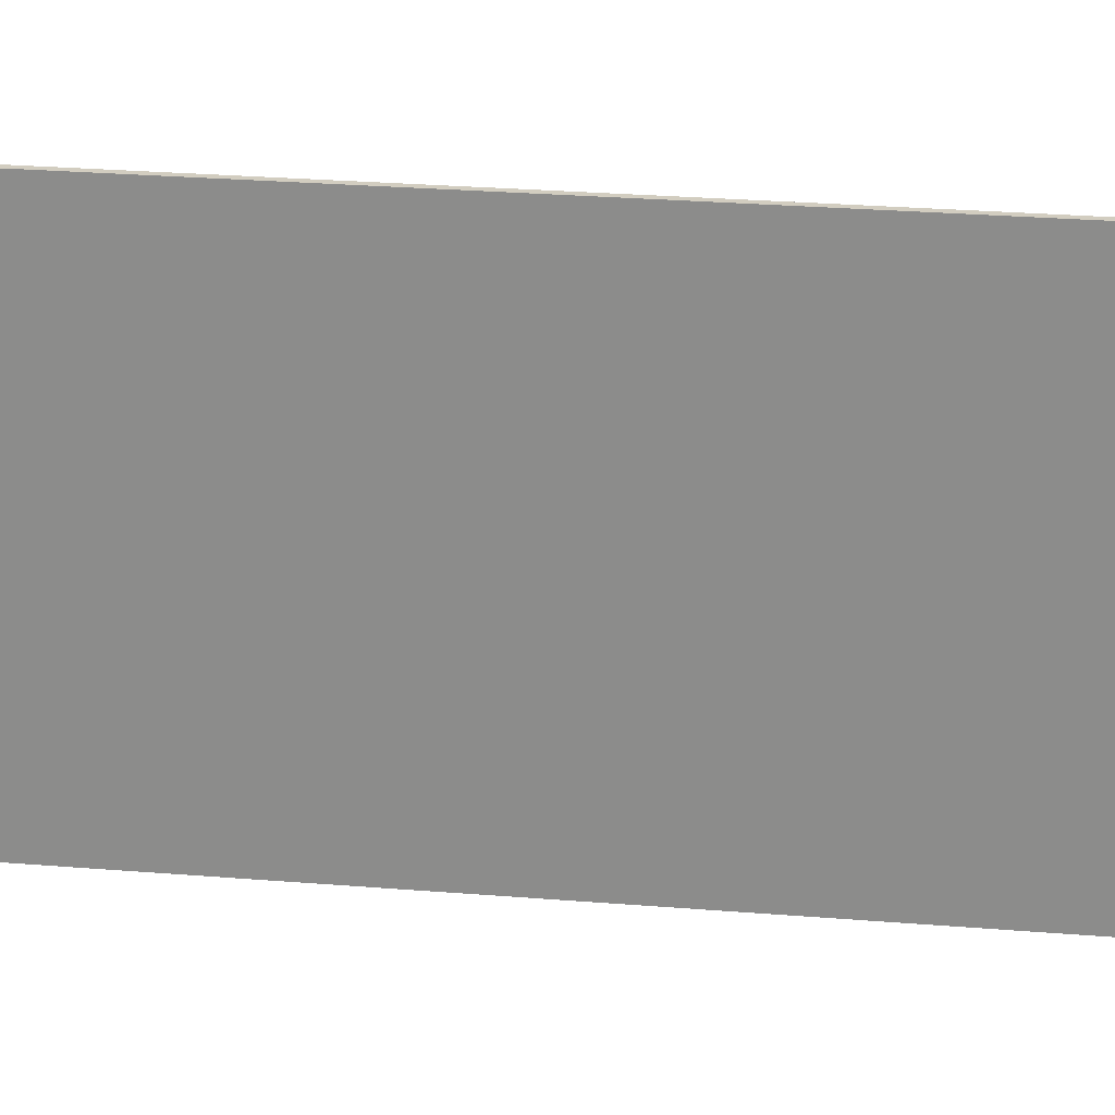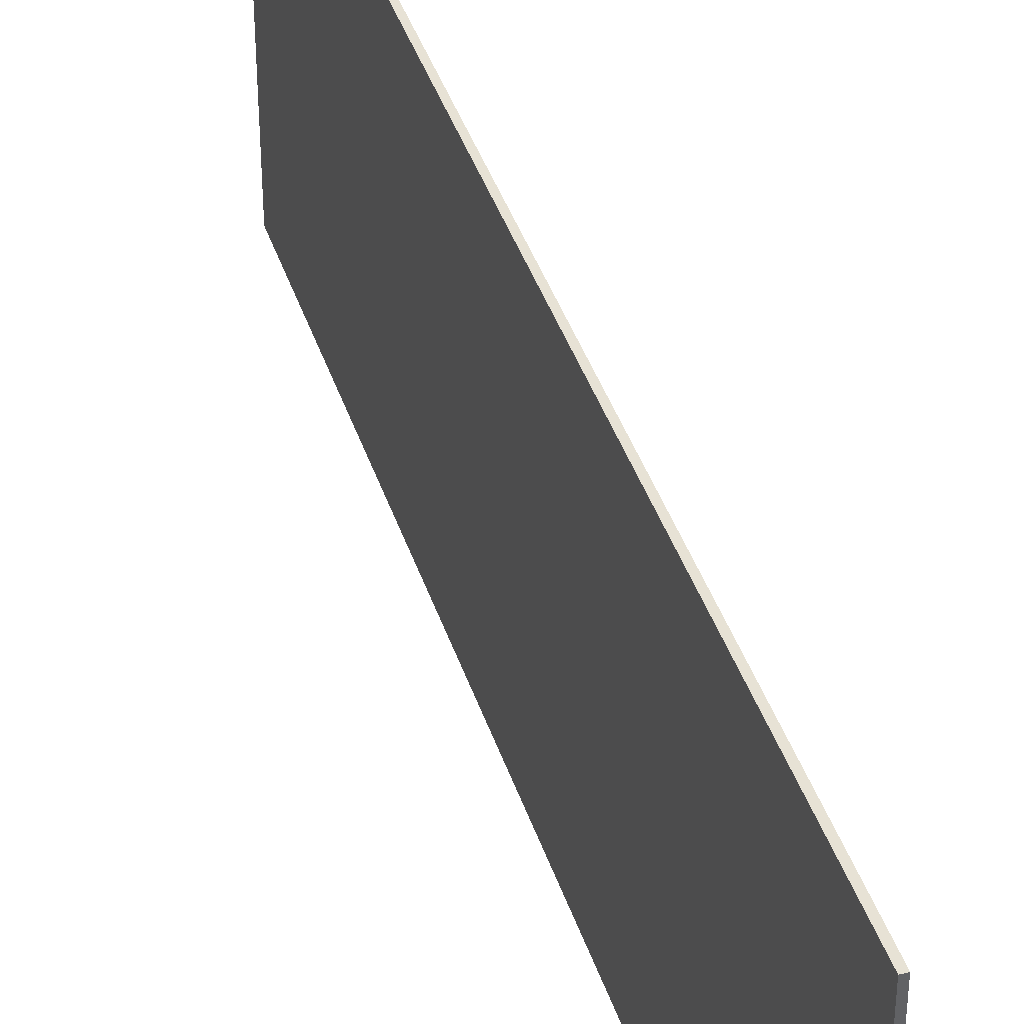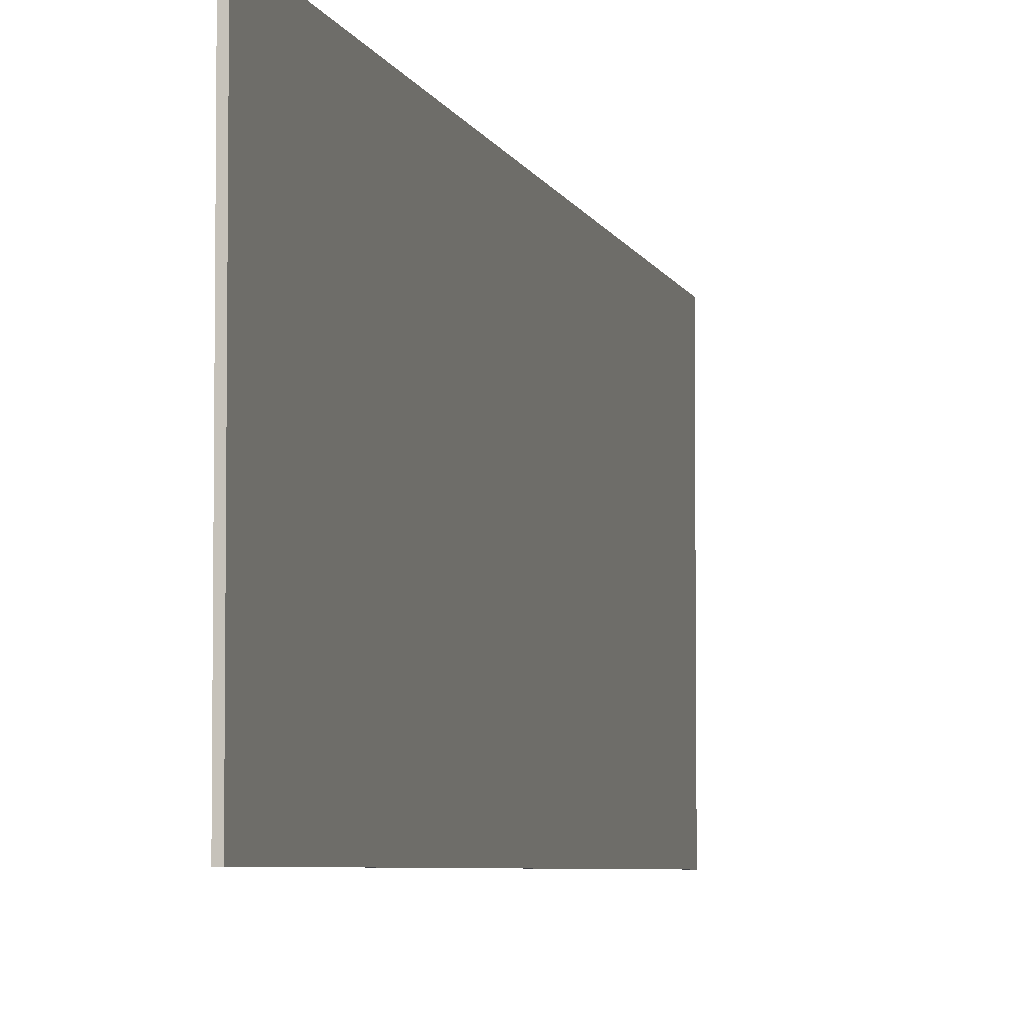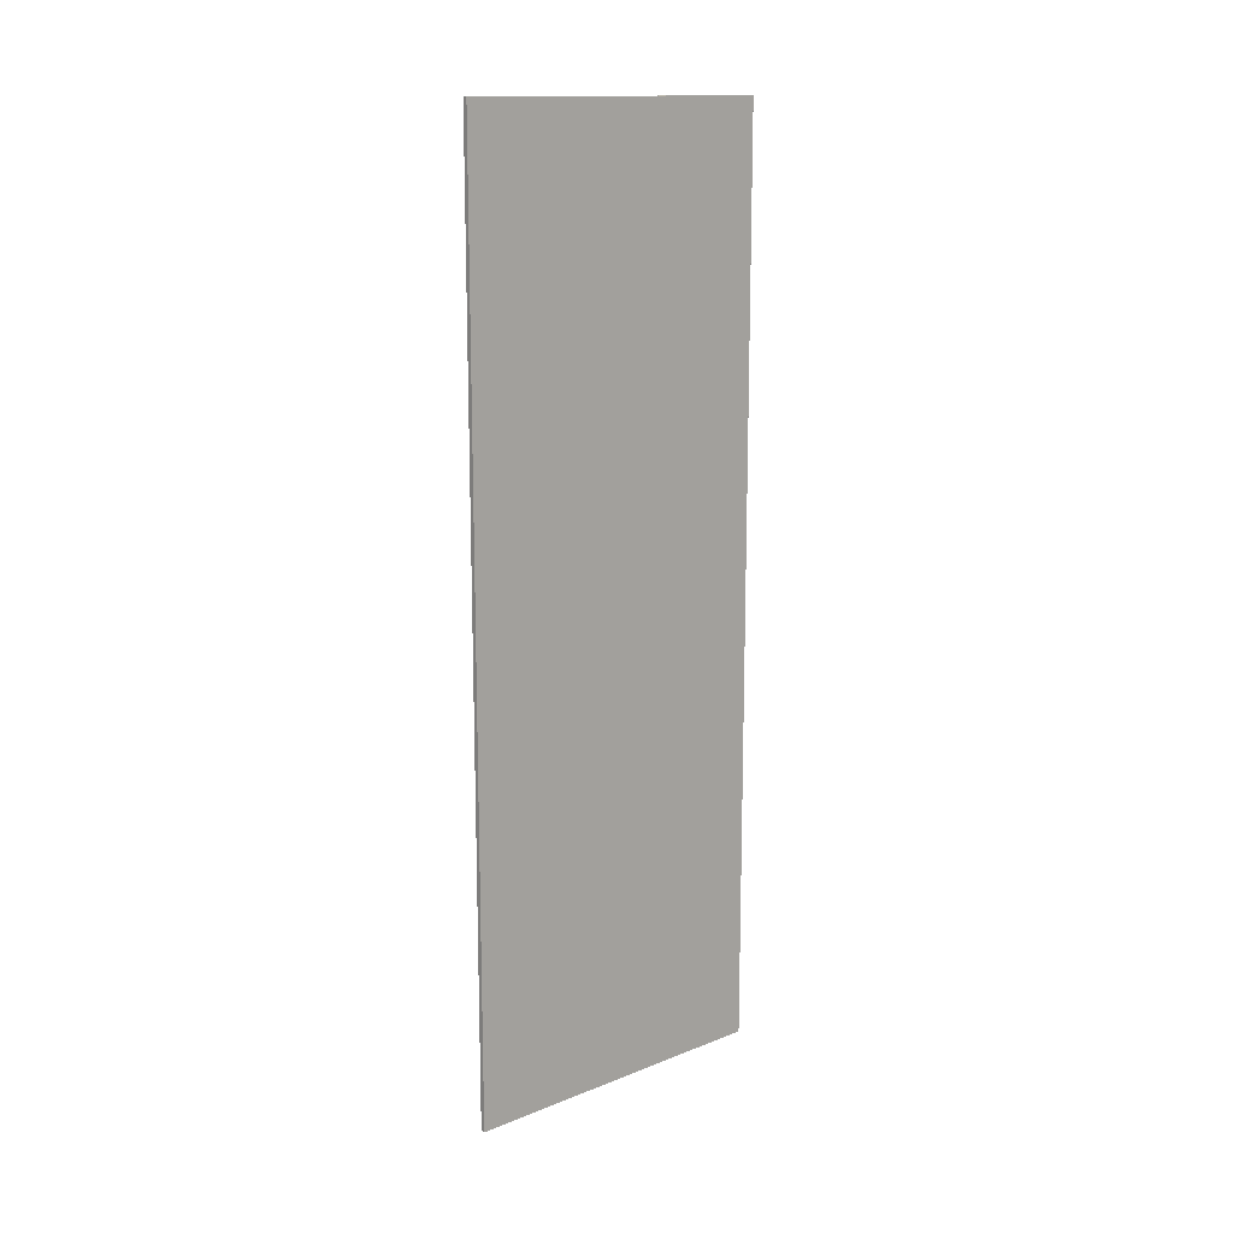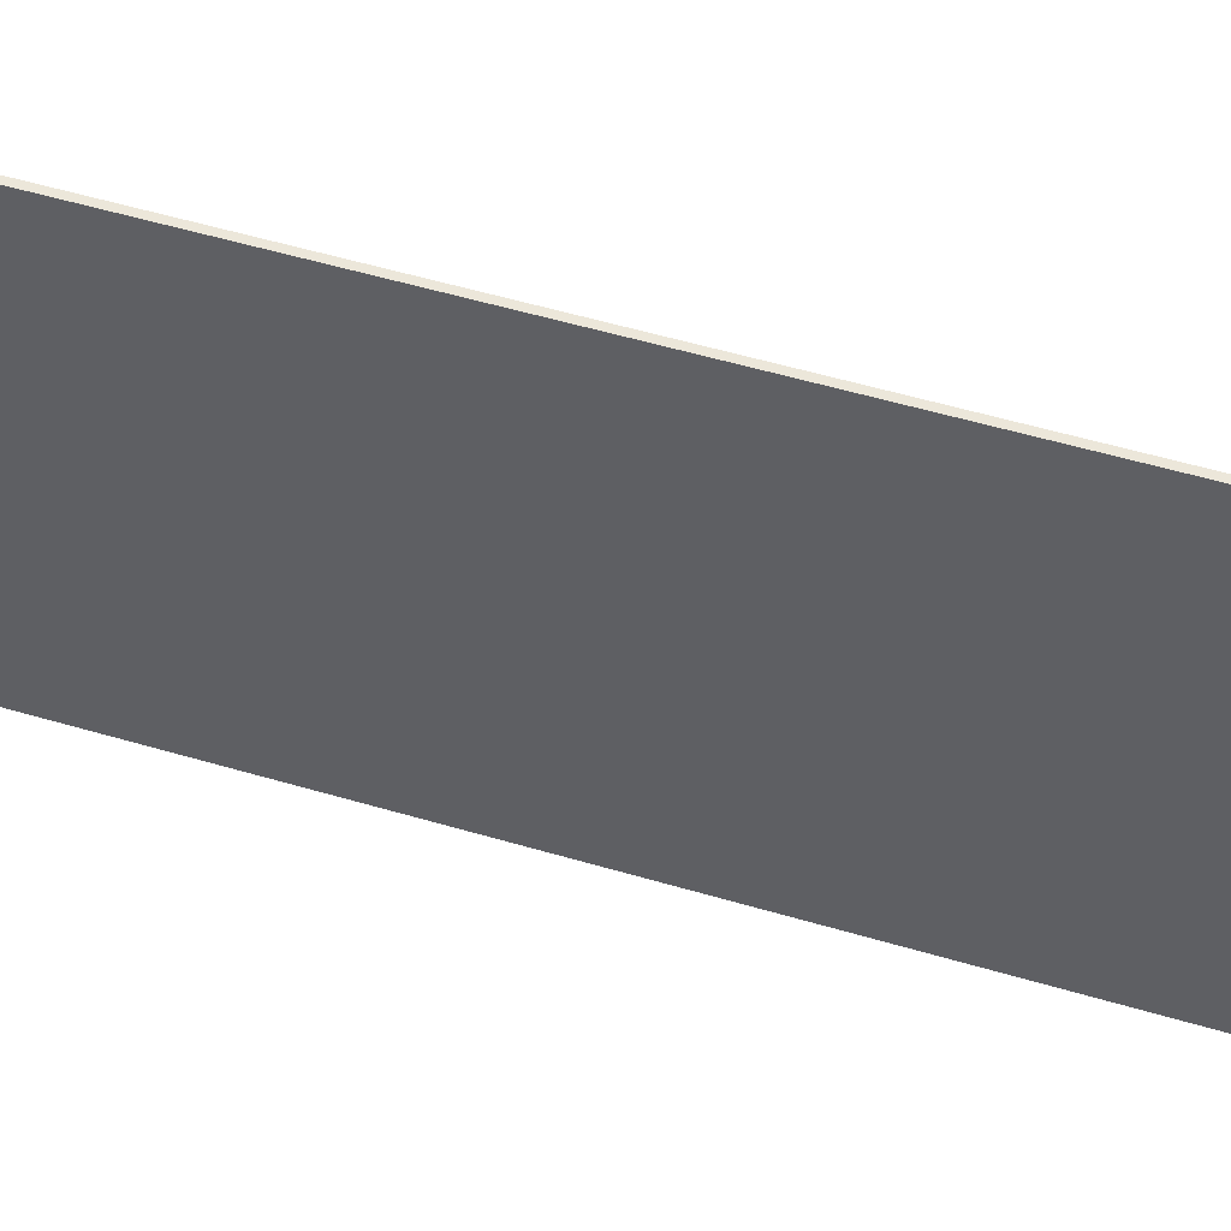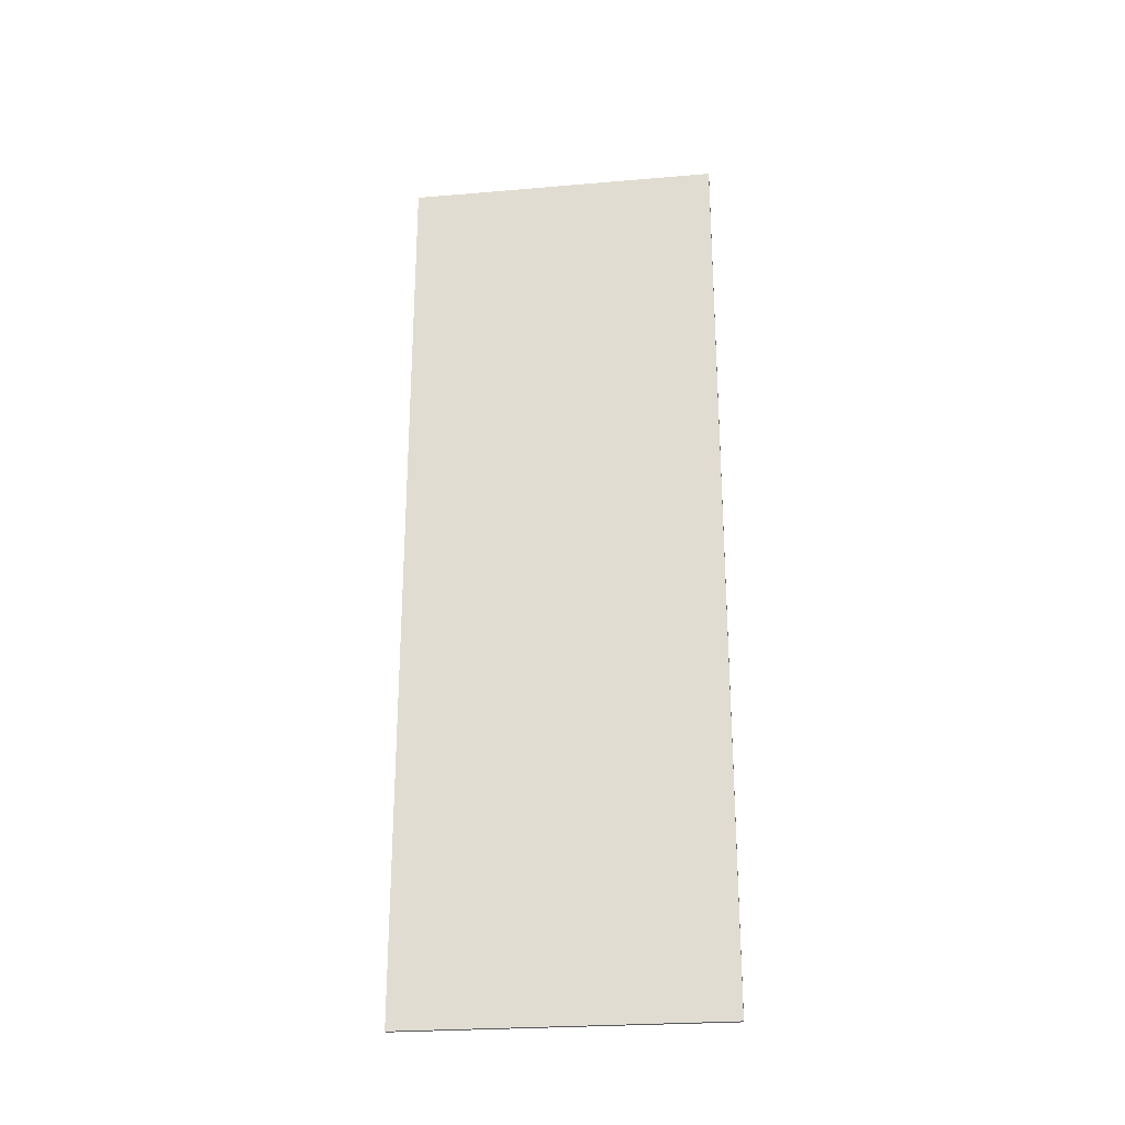
<metadata>
{"format":"obj","ext":"obj","renderer":"f3d","projection":"perspective","resolution":1024,"background":"white","views":[{"elev":24.5,"azim":-82.1,"up":"+Y"},{"elev":40.3,"azim":162.7,"up":"+Y"},{"elev":-5.0,"azim":-167.3,"up":"+Y"},{"elev":14.2,"azim":49.3,"up":"+Z"},{"elev":51.3,"azim":108.1,"up":"+Y"},{"elev":-25.7,"azim":-82.3,"up":"+Z"}]}
</metadata>
<code>
o Cube (48)
g Cube (48)
v -1.78 -9.57 12.98
v -2.043 -9.57 12.98
v -1.78 9.426 12.98
v -2.043 9.426 12.98
v -2.043 -9.57 -41.13
v -2.043 9.426 -41.13
v -1.78 -9.57 -41.13
v -1.78 9.426 -41.13
f 3 4 2 1
f 4 6 5 2
f 6 8 7 5
f 8 3 1 7
f 8 6 4 3
f 1 2 5 7

</code>
